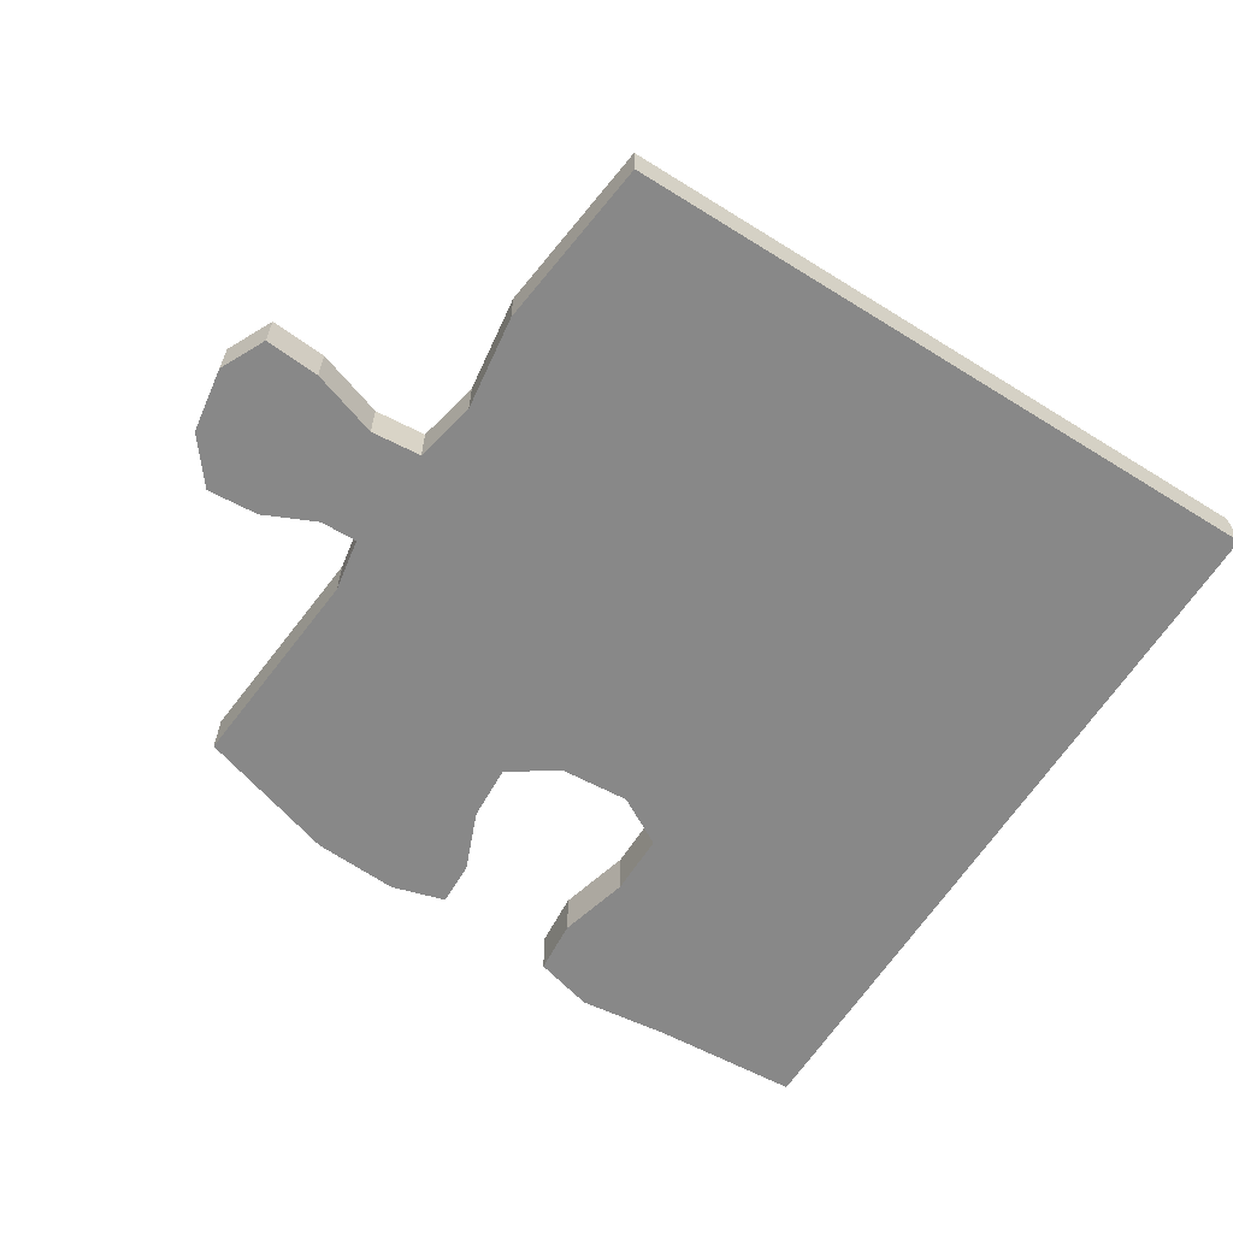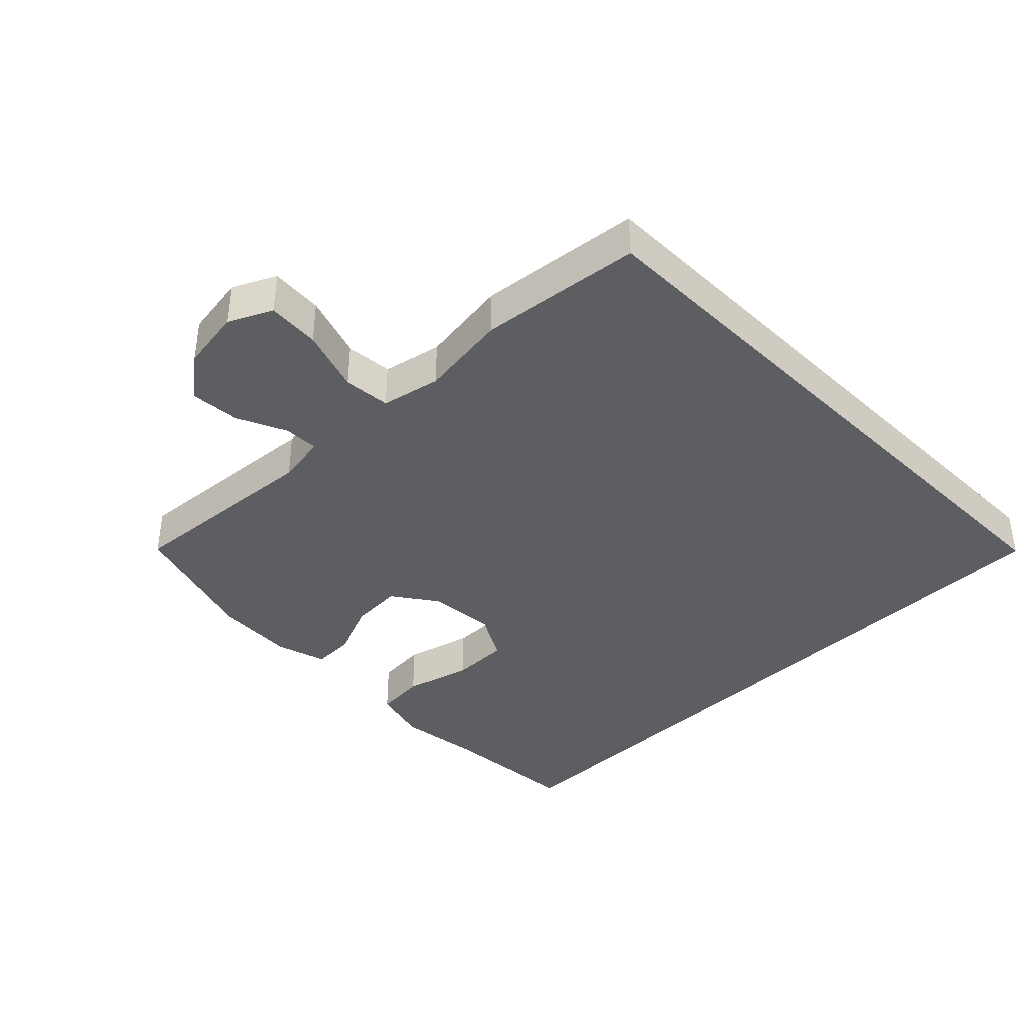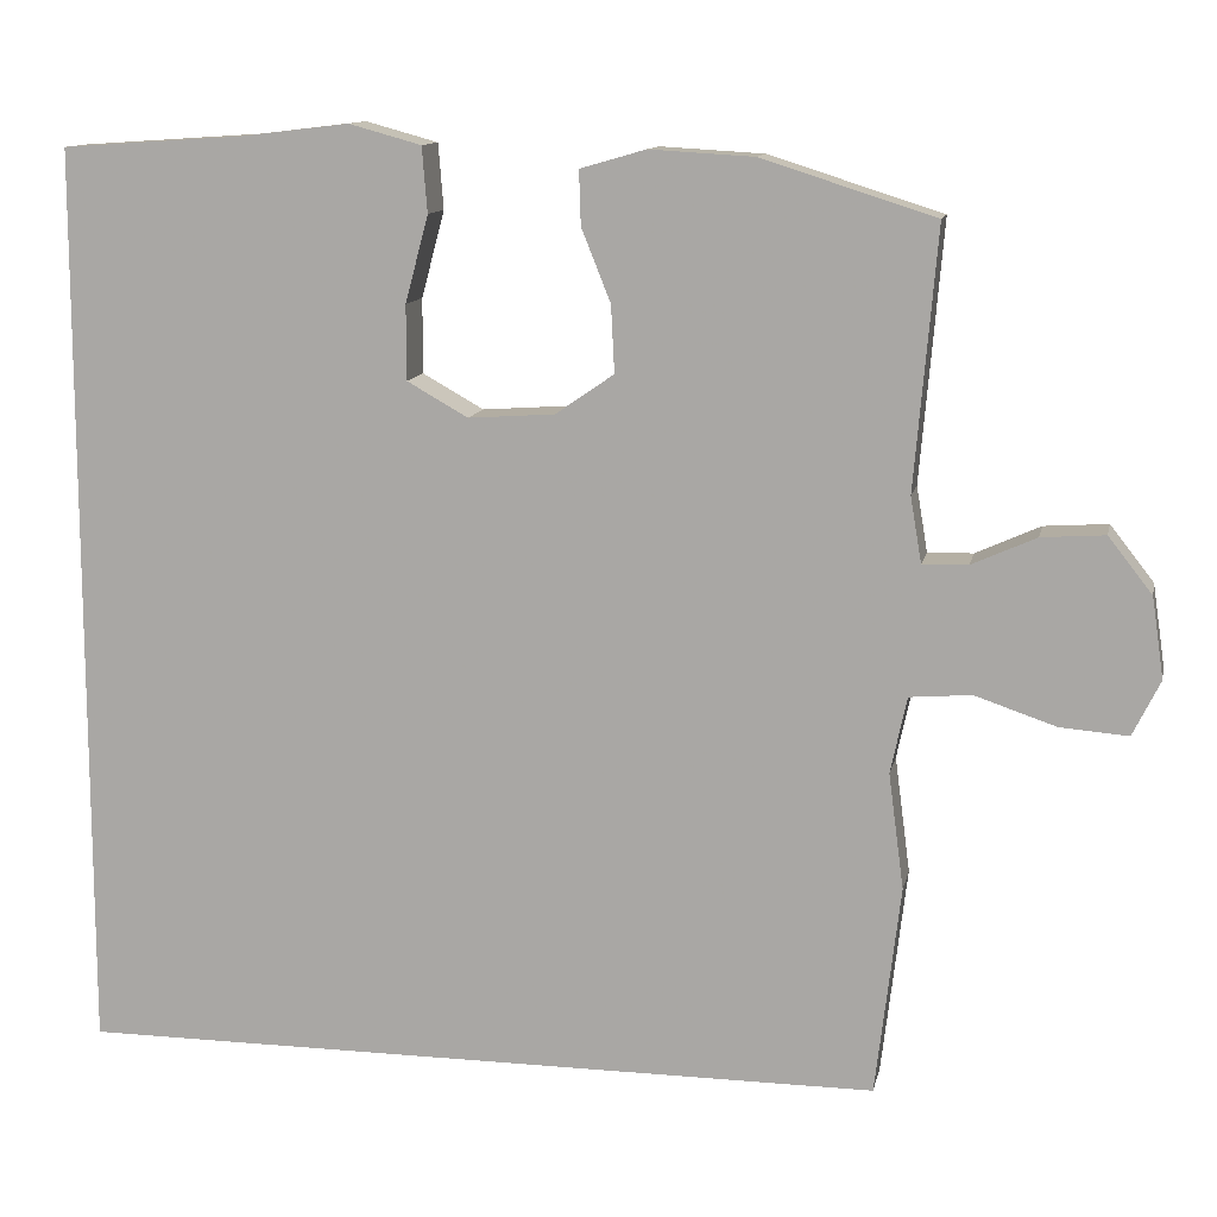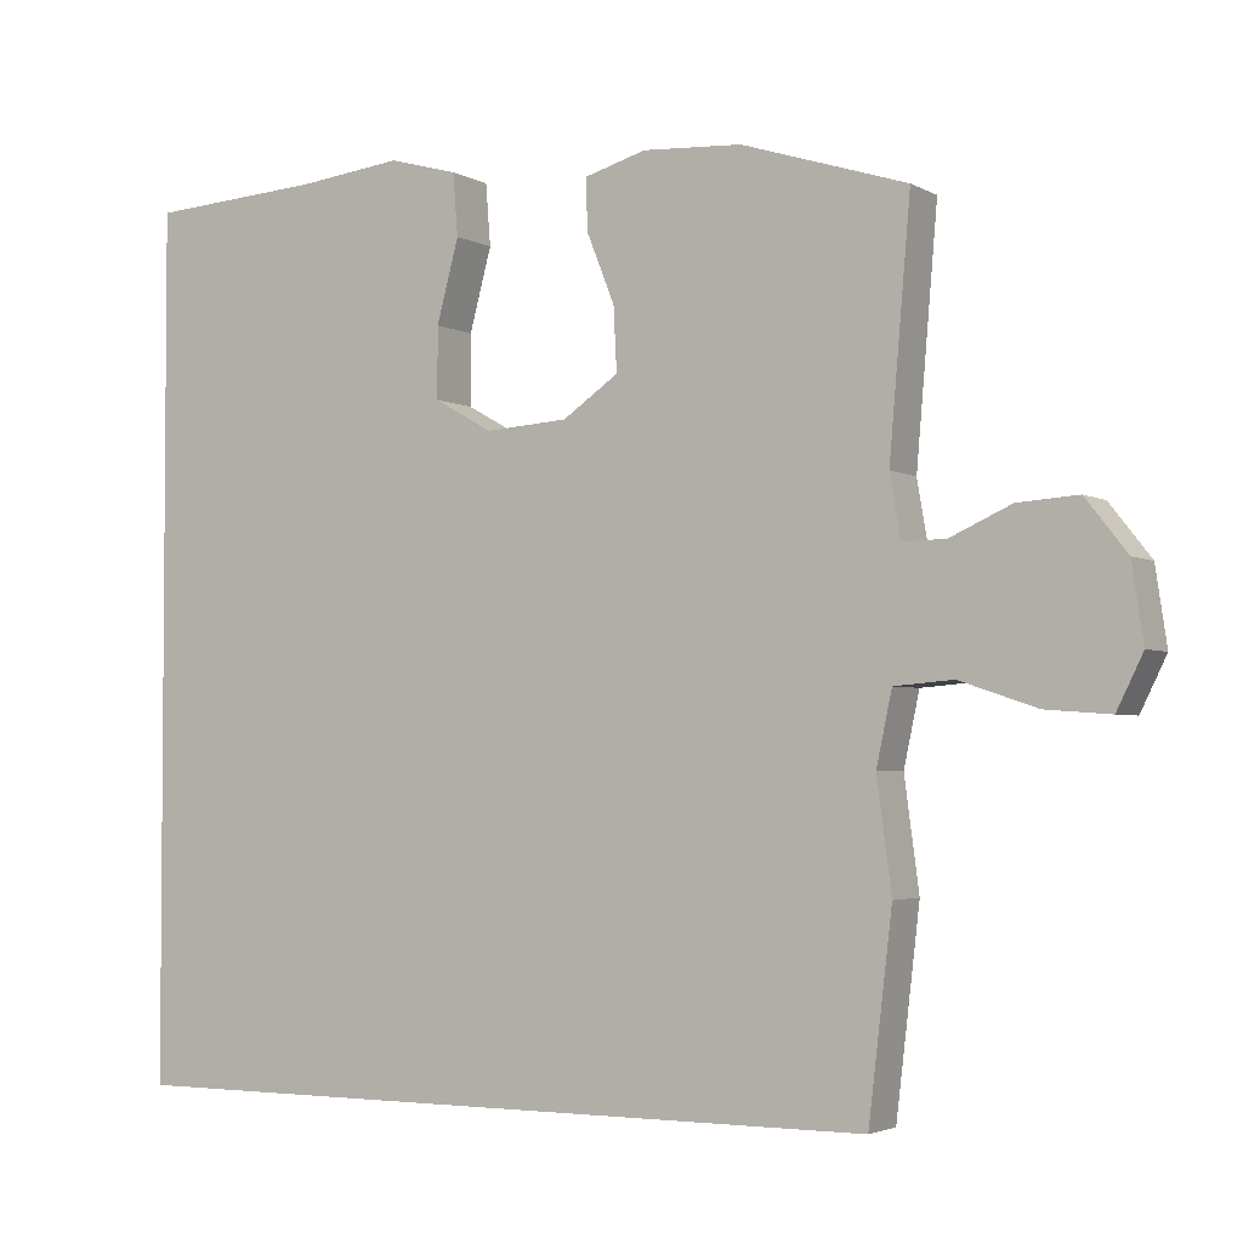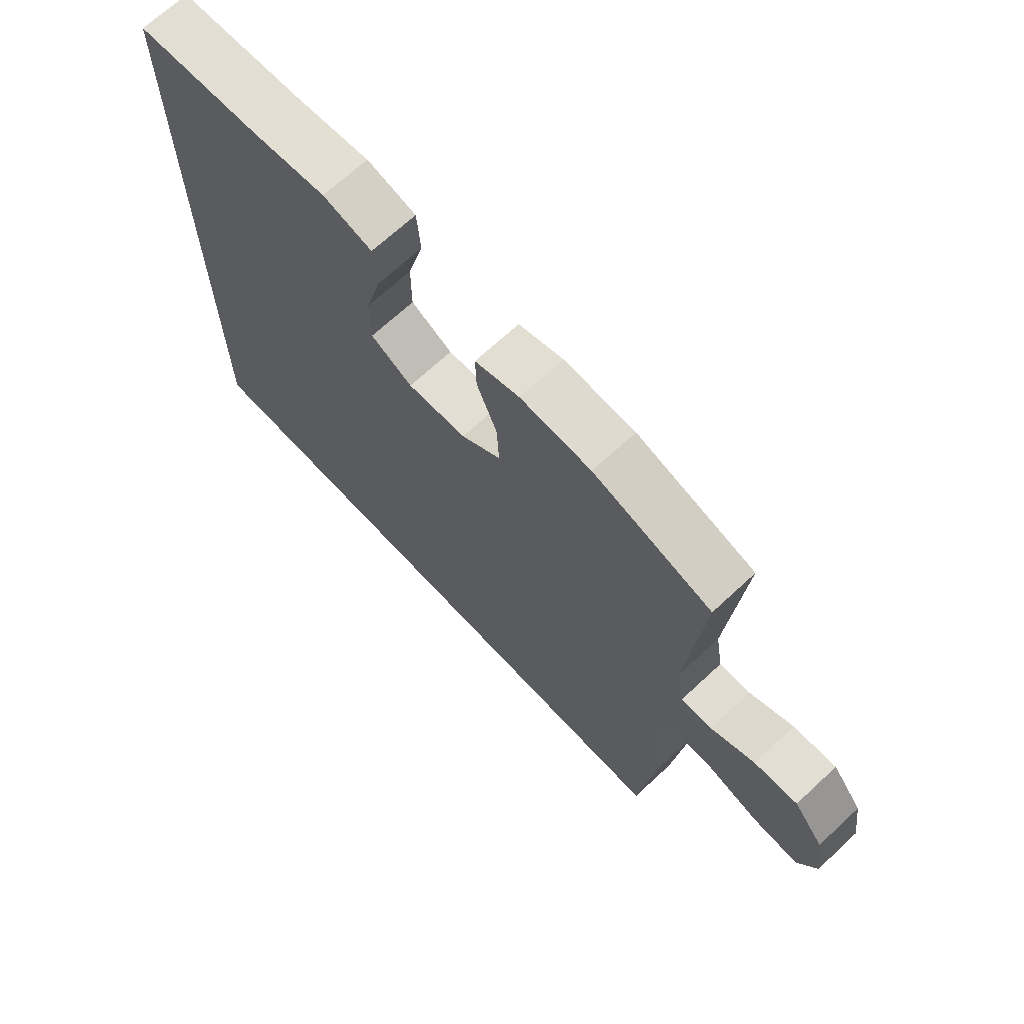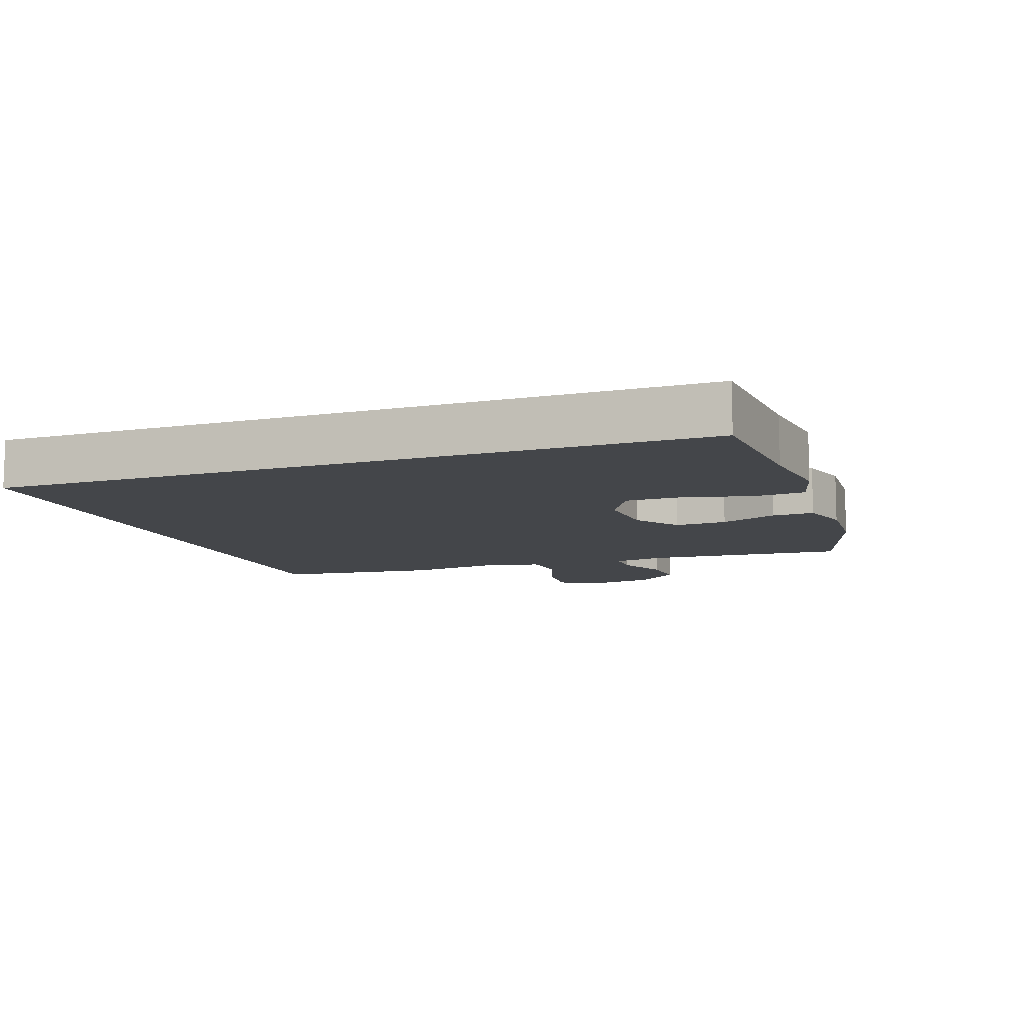
<metadata>
{"format":"obj","ext":"obj","renderer":"f3d","projection":"perspective","resolution":1024,"background":"white","views":[{"elev":-62.8,"azim":147.8,"up":"+Y"},{"elev":-39.0,"azim":134.8,"up":"+Y"},{"elev":12.0,"azim":11.7,"up":"+Z"},{"elev":-3.0,"azim":30.1,"up":"+Z"},{"elev":68.9,"azim":47.1,"up":"+Z"},{"elev":-9.8,"azim":-70.2,"up":"+Y"}]}
</metadata>
<code>
v -0.5 0.07 -0.5
v -0.5 0.07 0.567
v -0.288 0.07 0.581
v -0.162 0.07 0.596
v -0.078 0.07 0.573
v -0.072 0.07 0.497
v -0.099 0.07 0.396
v -0.099 0.07 0.309
v -0.028 0.07 0.269
v 0.073 0.07 0.276
v 0.141 0.07 0.323
v 0.137 0.07 0.401
v 0.103 0.07 0.486
v 0.101 0.07 0.549
v 0.177 0.07 0.571
v 0.298 0.07 0.564
v 0.5 0.07 0.5
v 0.474 0.07 0.197
v 0.487 0.07 0.121
v 0.54 0.07 0.122
v 0.615 0.07 0.156
v 0.689 0.07 0.161
v 0.74 0.07 0.096
v 0.754 0.07 0.002
v 0.722 0.07 -0.063
v 0.643 0.07 -0.057
v 0.548 0.07 -0.025
v 0.476 0.07 -0.031
v 0.457 0.07 -0.12
v 0.475 0.07 -0.255
v 0.446 0.07 -0.5
v -0.5 0 -0.5
v -0.5 0 0.567
v -0.288 0 0.581
v -0.162 0 0.596
v -0.078 0 0.573
v -0.072 0 0.497
v -0.099 0 0.396
v -0.099 0 0.309
v -0.028 0 0.269
v 0.073 0 0.276
v 0.141 0 0.323
v 0.137 0 0.401
v 0.103 0 0.486
v 0.101 0 0.549
v 0.177 0 0.571
v 0.298 0 0.564
v 0.5 0 0.5
v 0.474 0 0.197
v 0.487 0 0.121
v 0.54 0 0.122
v 0.615 0 0.156
v 0.689 0 0.161
v 0.74 0 0.096
v 0.754 0 0.002
v 0.722 0 -0.063
v 0.643 0 -0.057
v 0.548 0 -0.025
v 0.476 0 -0.031
v 0.457 0 -0.12
v 0.475 0 -0.255
v 0.446 0 -0.5
f 31 1 2
f 30 31 2
f 29 30 2
f 25 26 27
f 24 25 27
f 23 24 27
f 22 23 27
f 21 22 27
f 20 21 27
f 19 20 27 28
f 18 19 28 29
f 16 17 18
f 15 16 18
f 14 15 18
f 13 14 18
f 12 13 18
f 11 12 18 29
f 5 6 7
f 4 5 7
f 3 4 7
f 3 7 8
f 2 3 8
f 29 2 8
f 10 11 29
f 9 10 29
f 8 9 29
f 33 32 62
f 33 62 61
f 33 61 60
f 58 57 56
f 58 56 55
f 58 55 54
f 58 54 53
f 58 53 52
f 58 52 51
f 59 58 51 50
f 60 59 50 49
f 49 48 47
f 49 47 46
f 49 46 45
f 49 45 44
f 49 44 43
f 60 49 43 42
f 38 37 36
f 38 36 35
f 38 35 34
f 39 38 34
f 39 34 33
f 39 33 60
f 60 42 41
f 60 41 40
f 60 40 39
f 1 32 33 2
f 2 33 34 3
f 3 34 35 4
f 4 35 36 5
f 5 36 37 6
f 6 37 38 7
f 7 38 39 8
f 8 39 40 9
f 9 40 41 10
f 10 41 42 11
f 11 42 43 12
f 12 43 44 13
f 13 44 45 14
f 14 45 46 15
f 15 46 47 16
f 16 47 48 17
f 17 48 49 18
f 18 49 50 19
f 19 50 51 20
f 20 51 52 21
f 21 52 53 22
f 22 53 54 23
f 23 54 55 24
f 24 55 56 25
f 25 56 57 26
f 26 57 58 27
f 27 58 59 28
f 28 59 60 29
f 29 60 61 30
f 30 61 62 31
f 31 62 32 1

</code>
